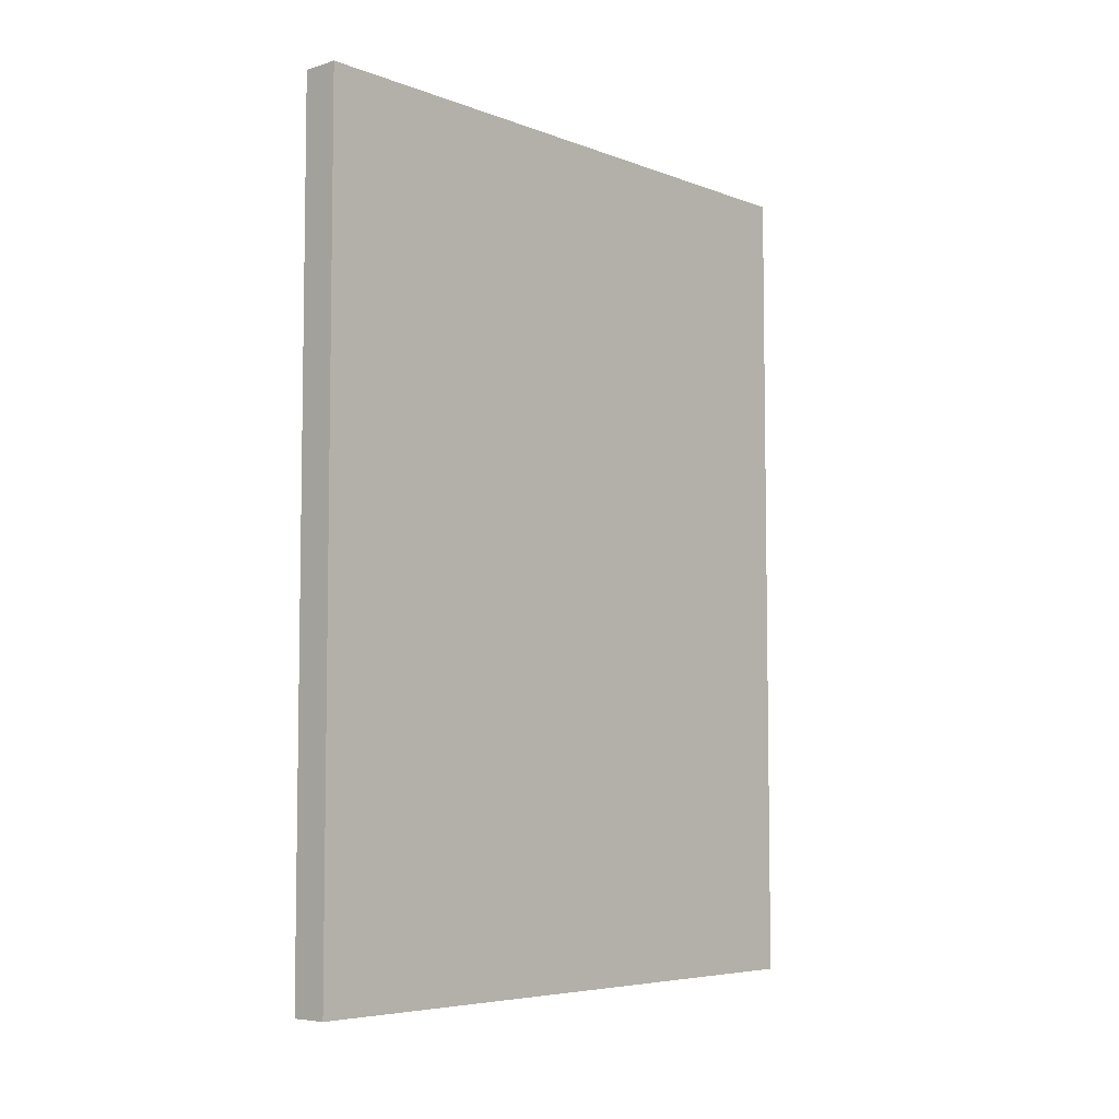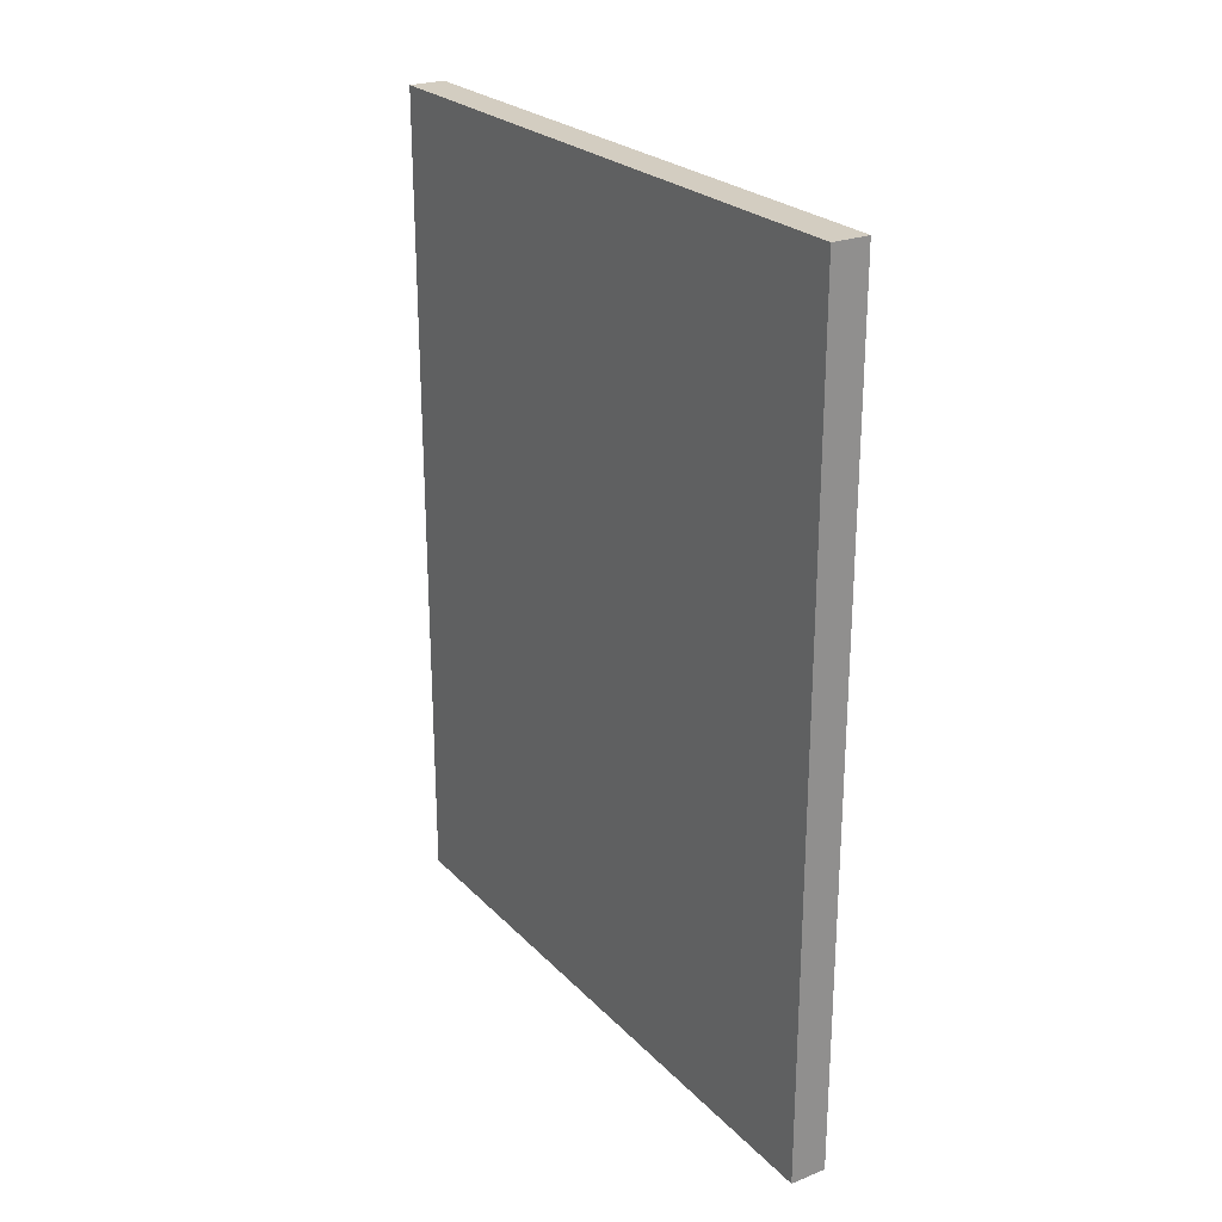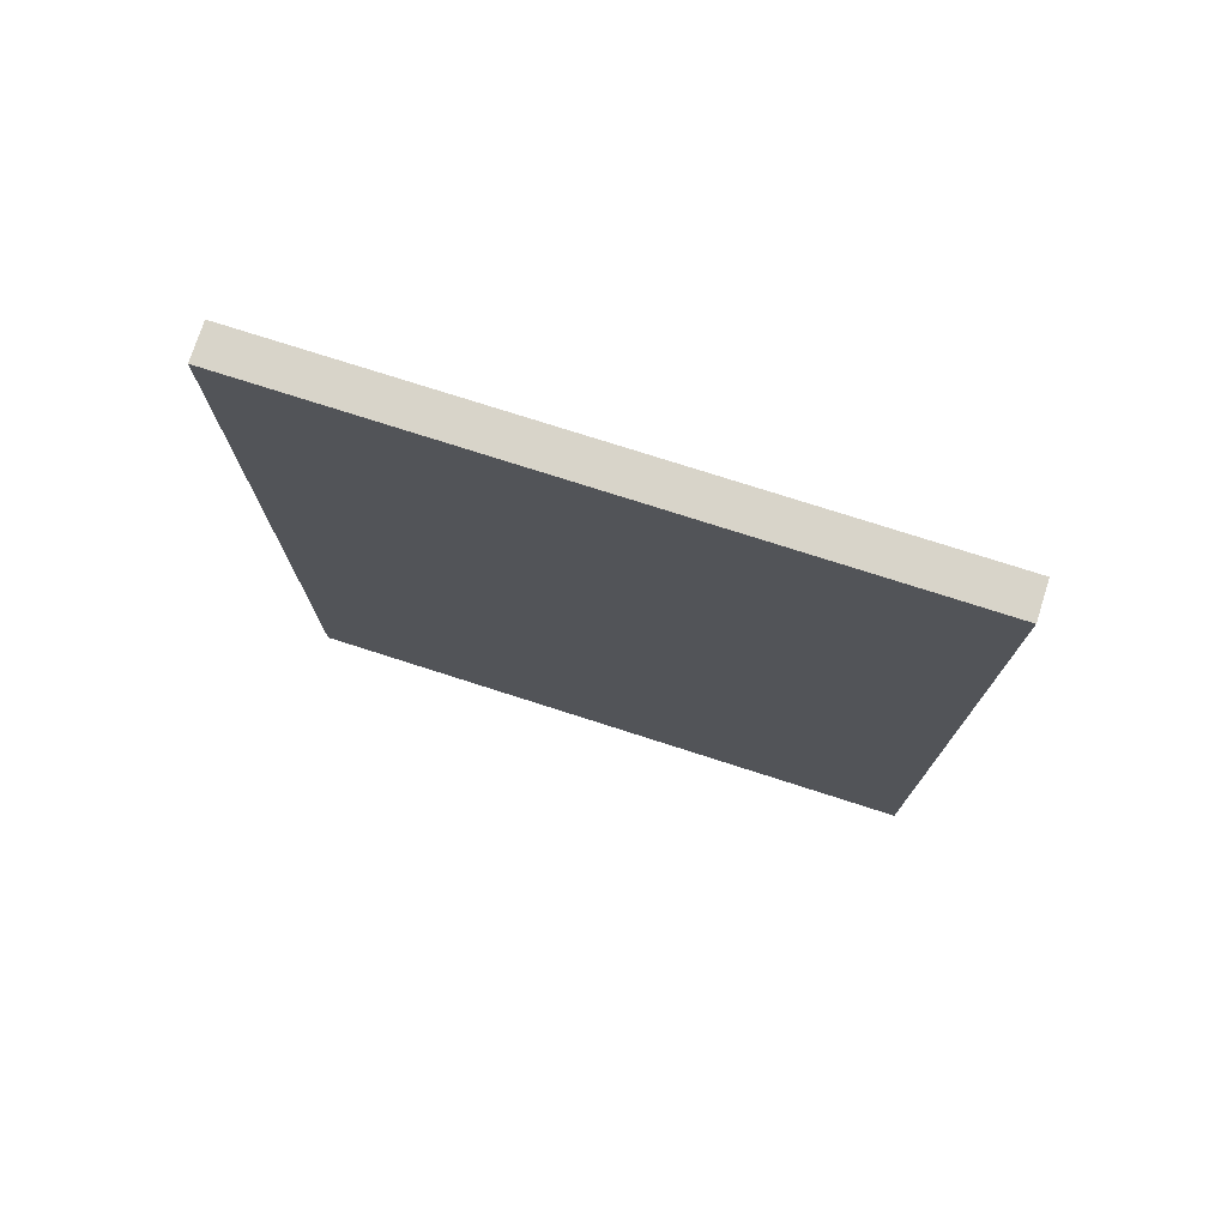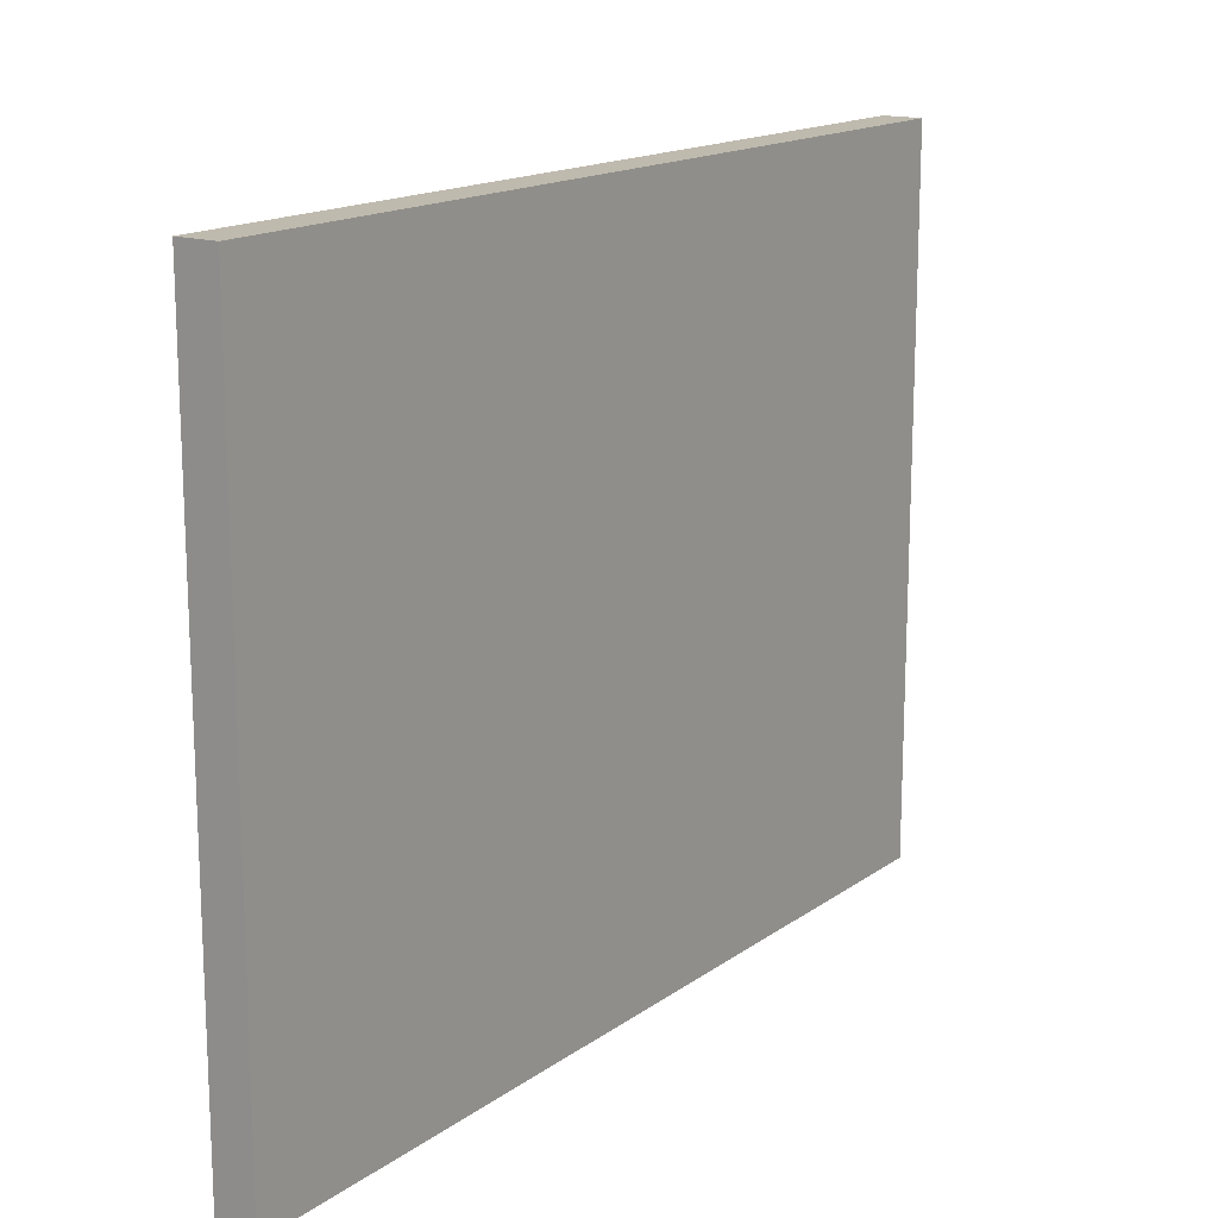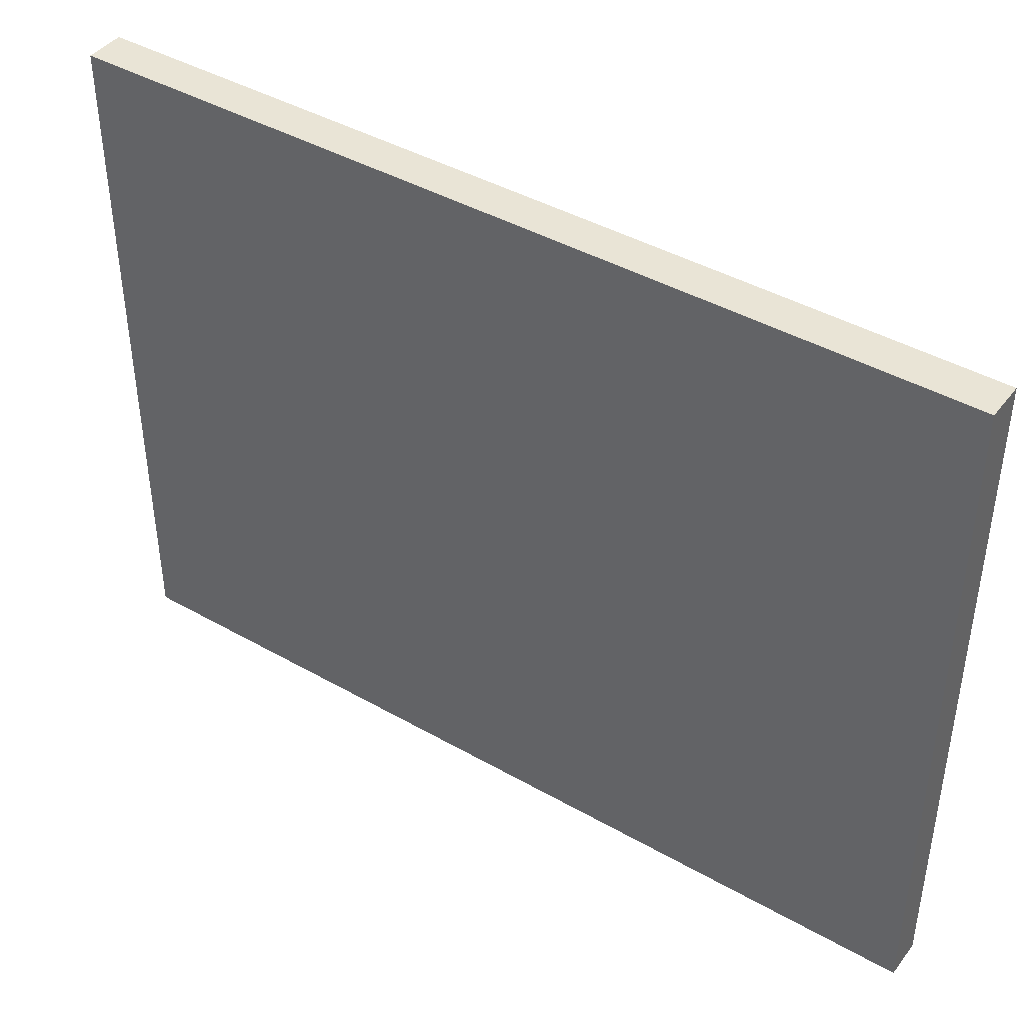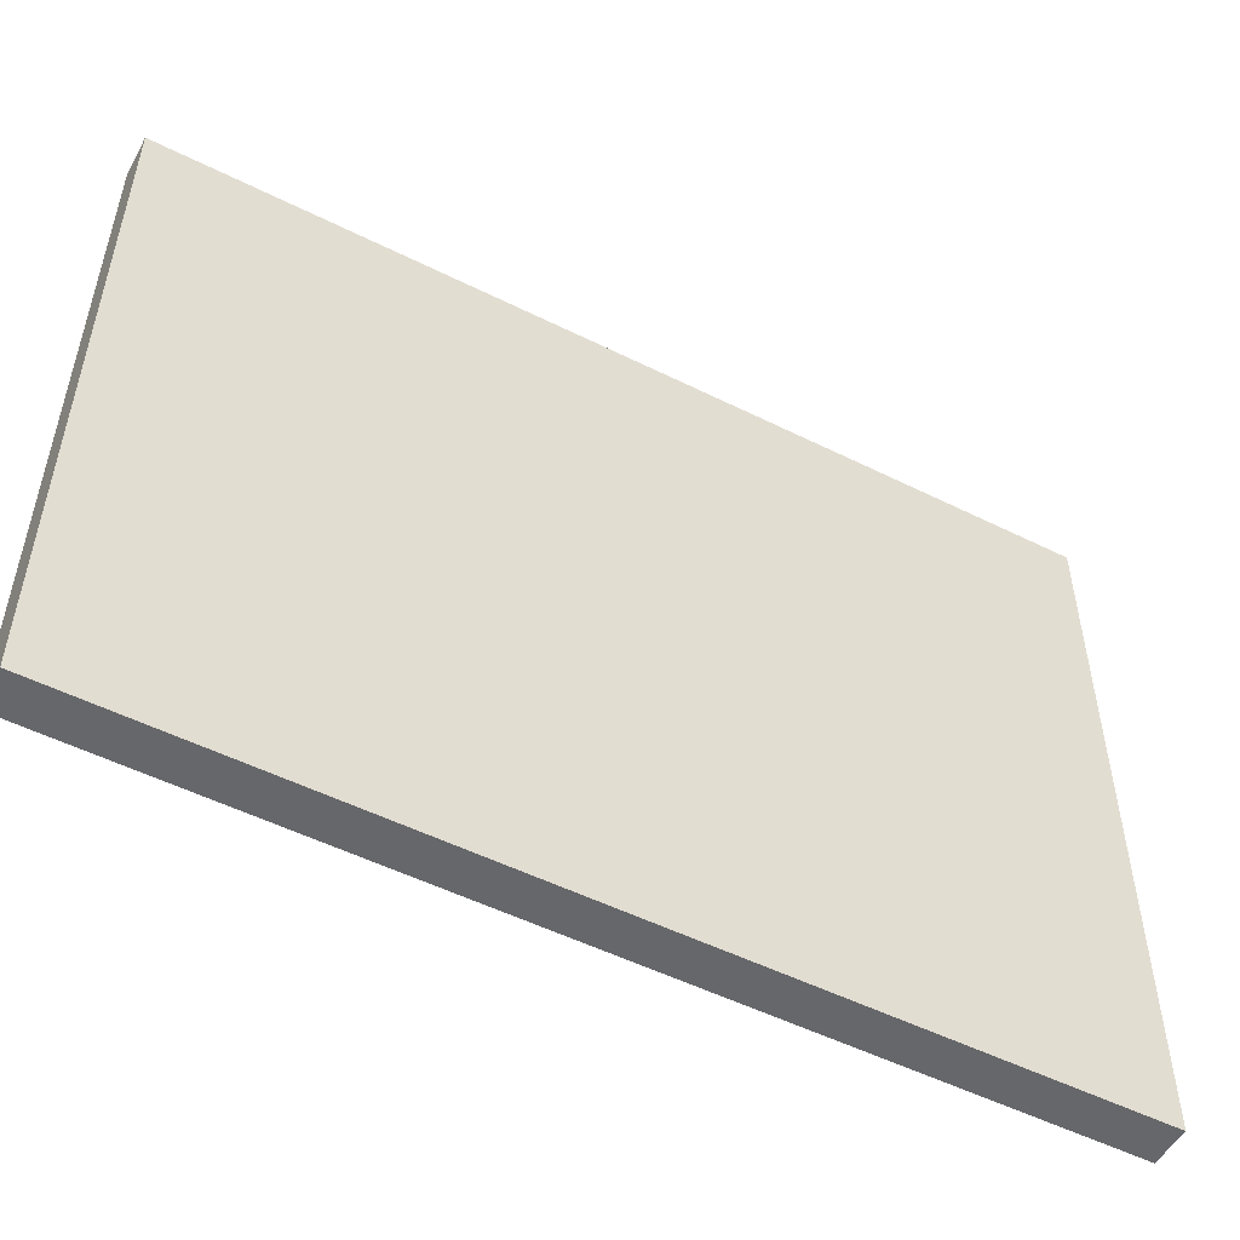
<metadata>
{"format":"obj","ext":"obj","renderer":"f3d","projection":"perspective","resolution":1024,"background":"white","views":[{"elev":-5.9,"azim":-138.2,"up":"+Y"},{"elev":24.8,"azim":-32.5,"up":"+Y"},{"elev":75.6,"azim":107.8,"up":"+Y"},{"elev":15.8,"azim":34.9,"up":"+Z"},{"elev":42.4,"azim":-55.7,"up":"+Z"},{"elev":-52.1,"azim":-118.3,"up":"+Z"}]}
</metadata>
<code>
v -0.007427 -0.1258 -0.2306
v -0.007427 -0.2795 -0.2306
v -0.007427 -0.2795 -0.3482
v -0.01408 -0.1258 -0.3482
v -0.01408 -0.1348 -0.2306
v -0.007427 -0.1258 -0.3482
v -0.01408 -0.1258 -0.2306
v -0.01408 -0.2795 -0.3482
v -0.01408 -0.2795 -0.2306
f 1 2 3
f 6 1 3
f 6 3 4
f 7 5 1
f 7 4 5
f 7 6 4
f 7 1 6
f 8 3 2
f 8 5 4
f 8 4 3
f 9 8 2
f 9 5 8
f 9 2 1
f 9 1 5

</code>
